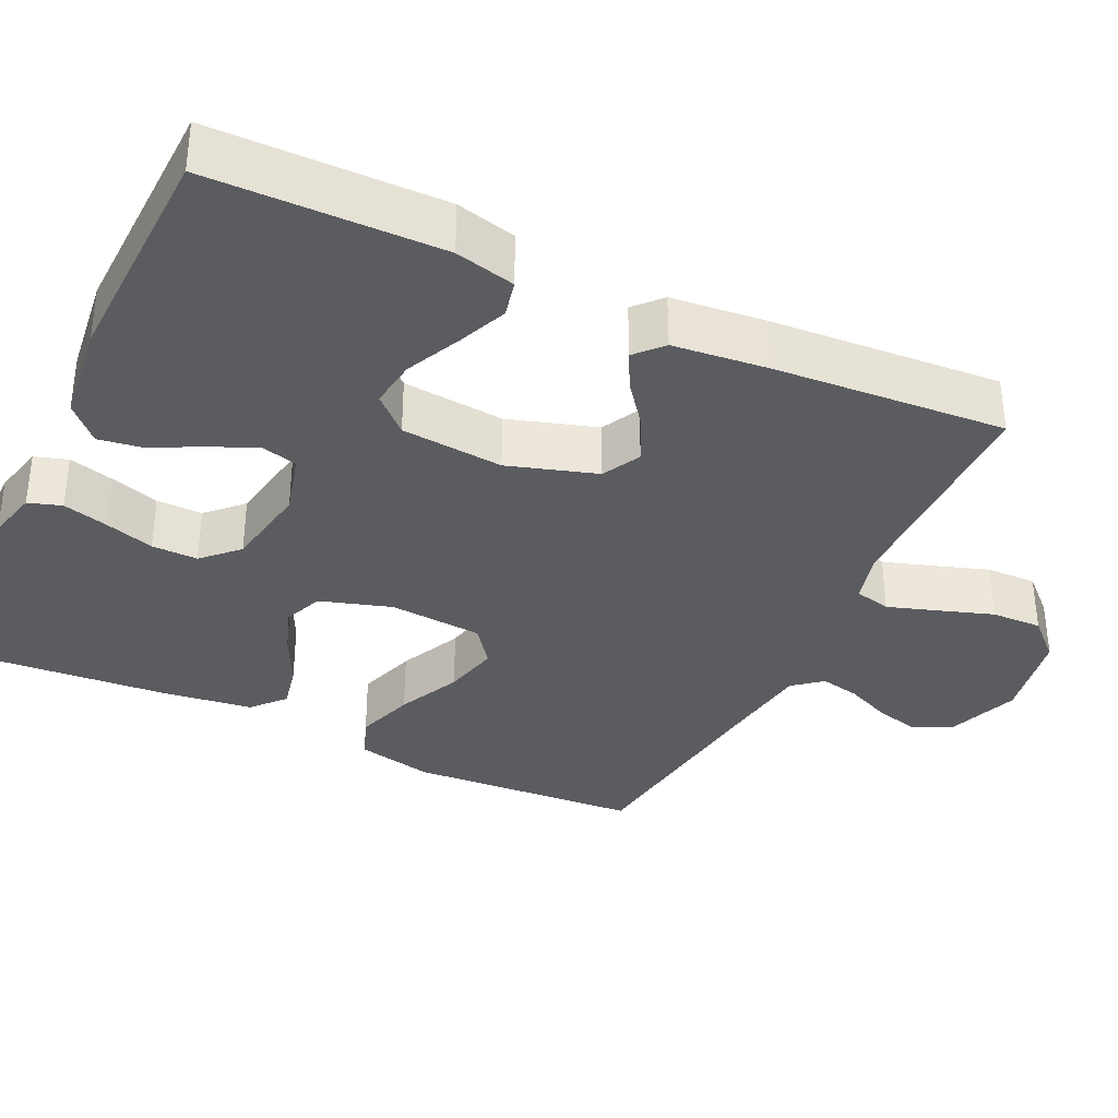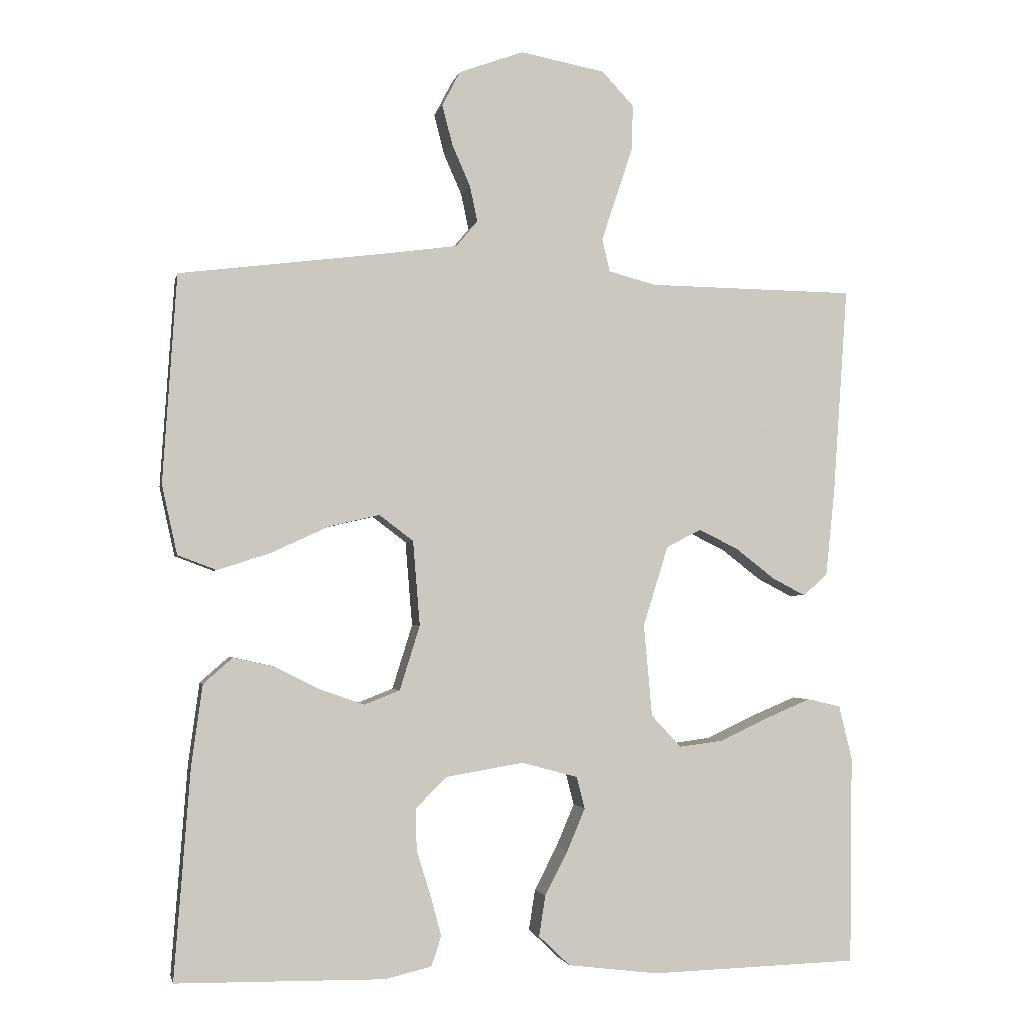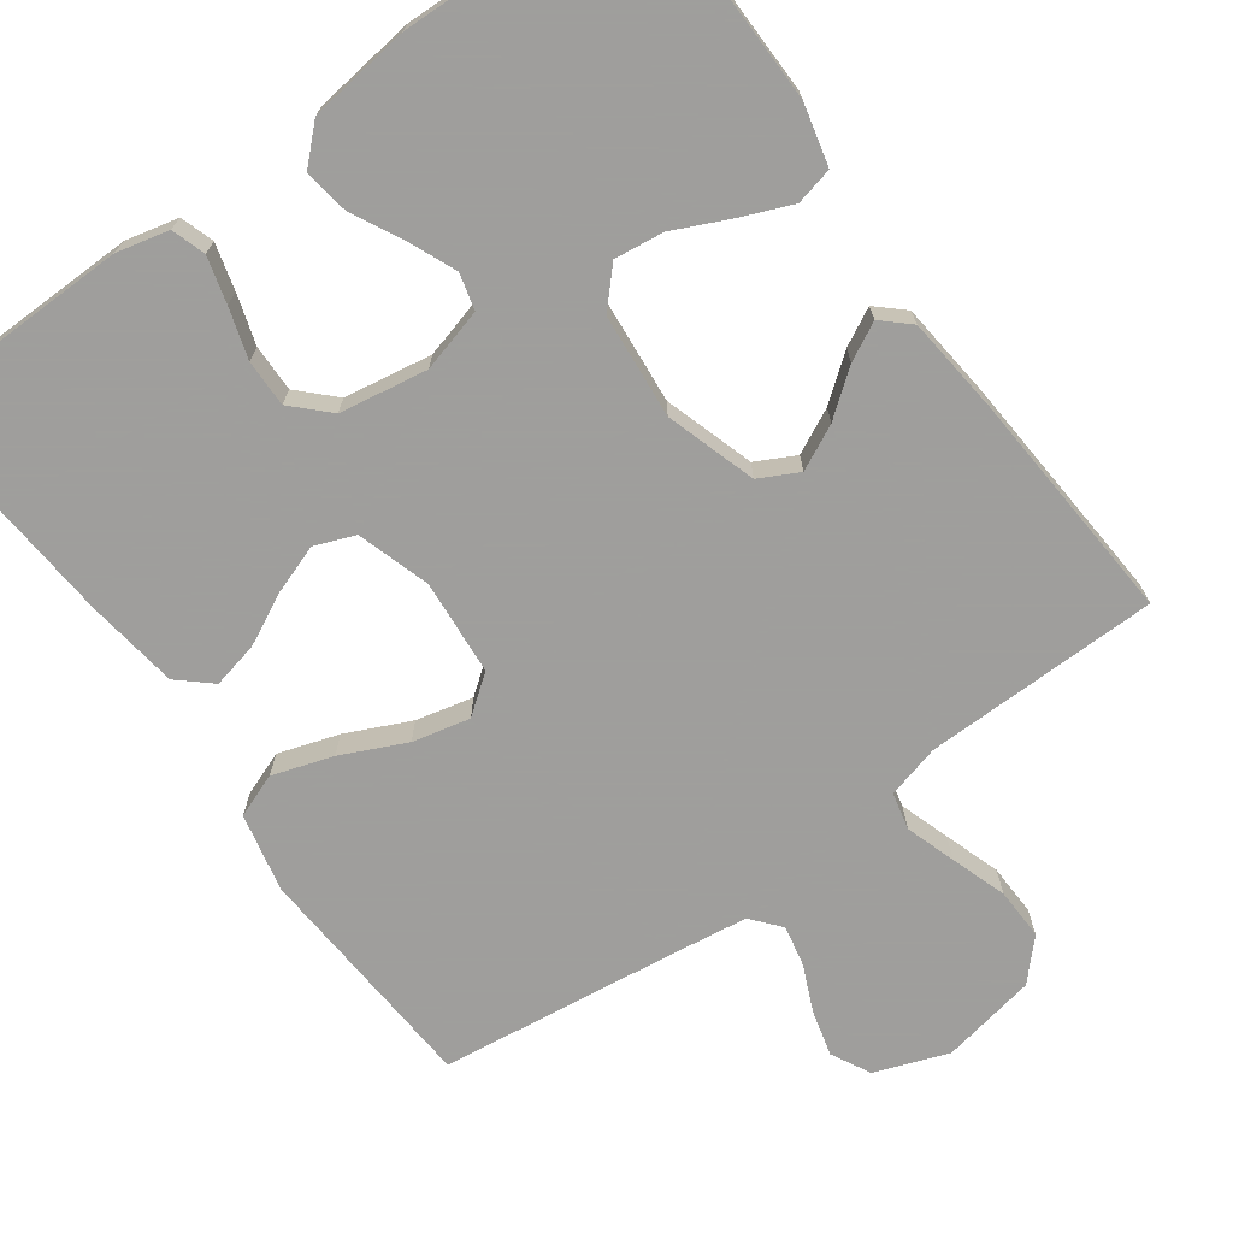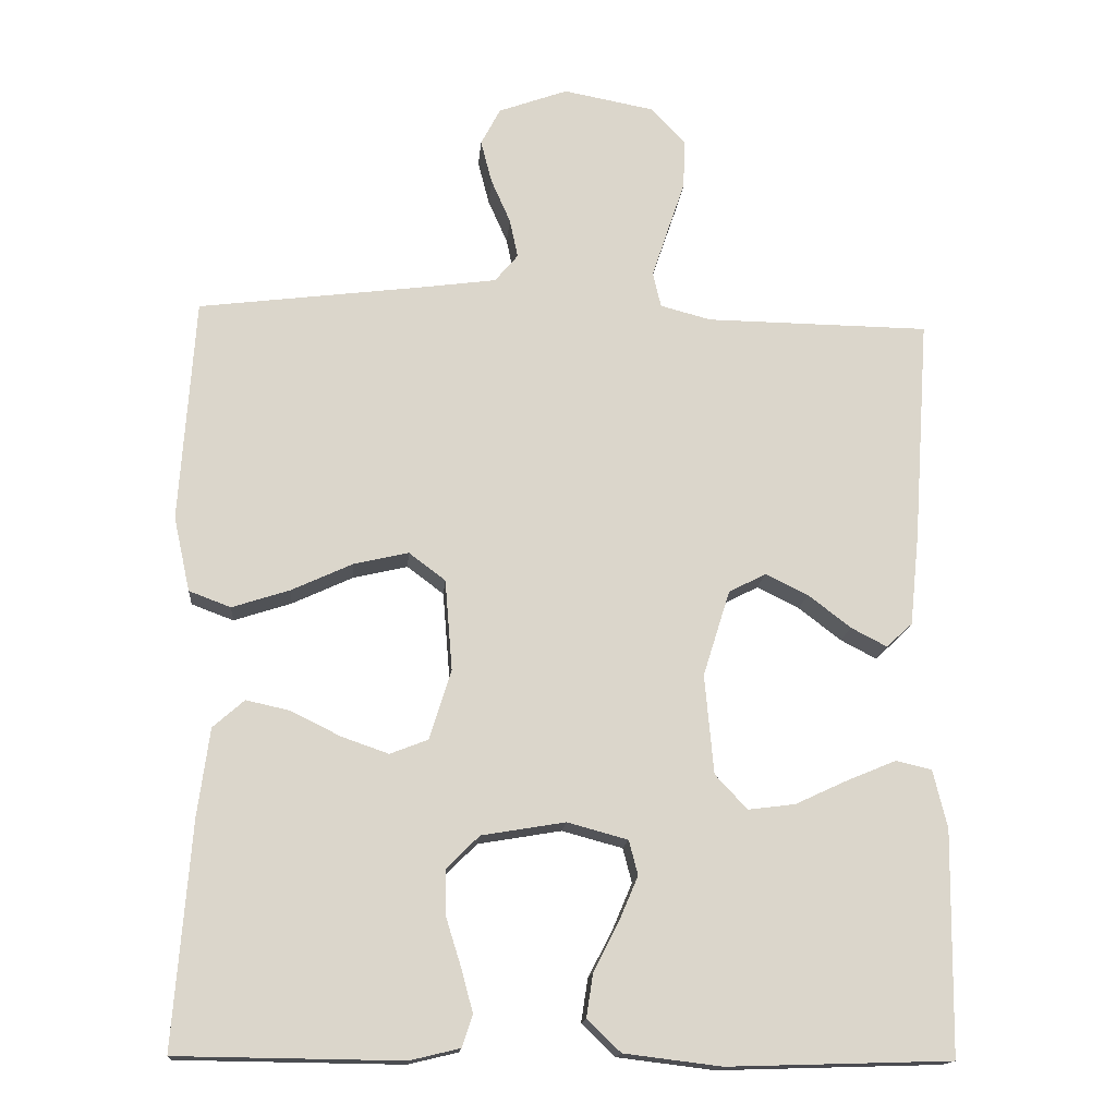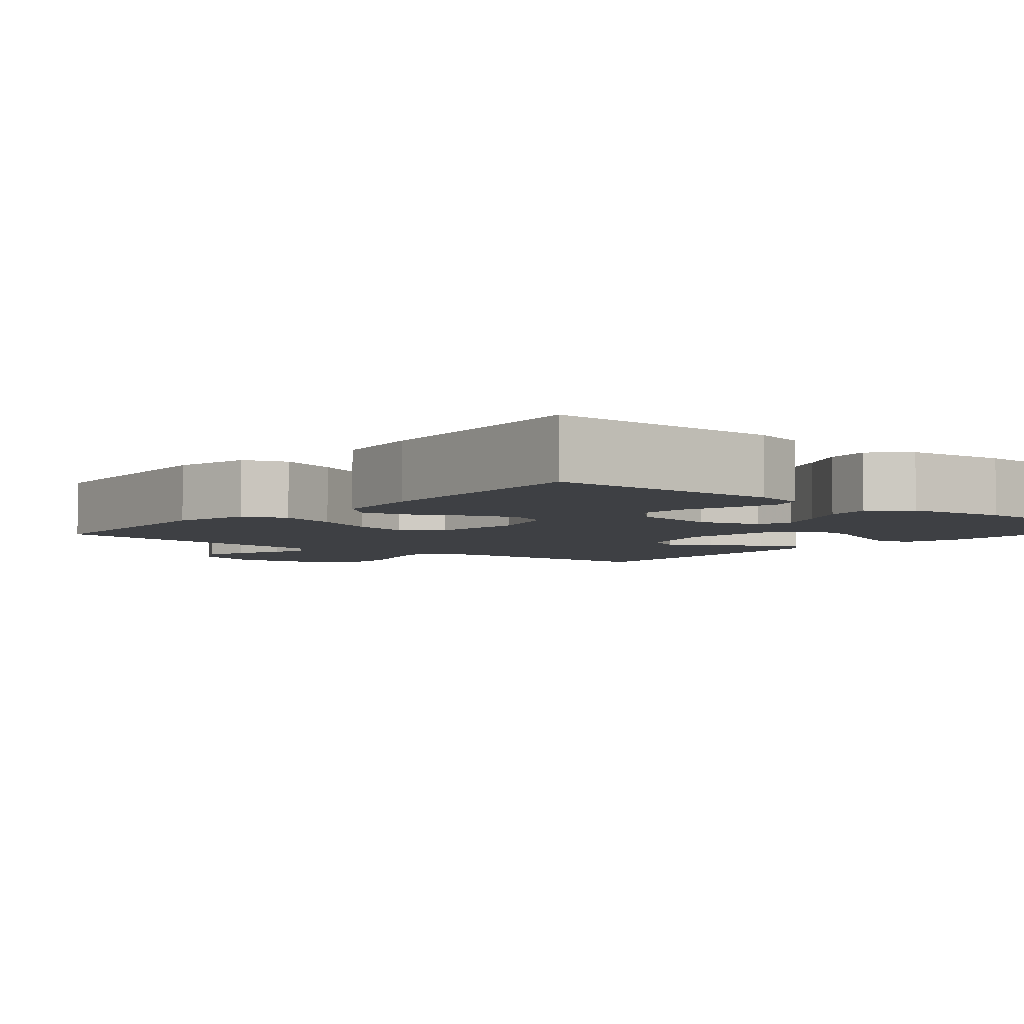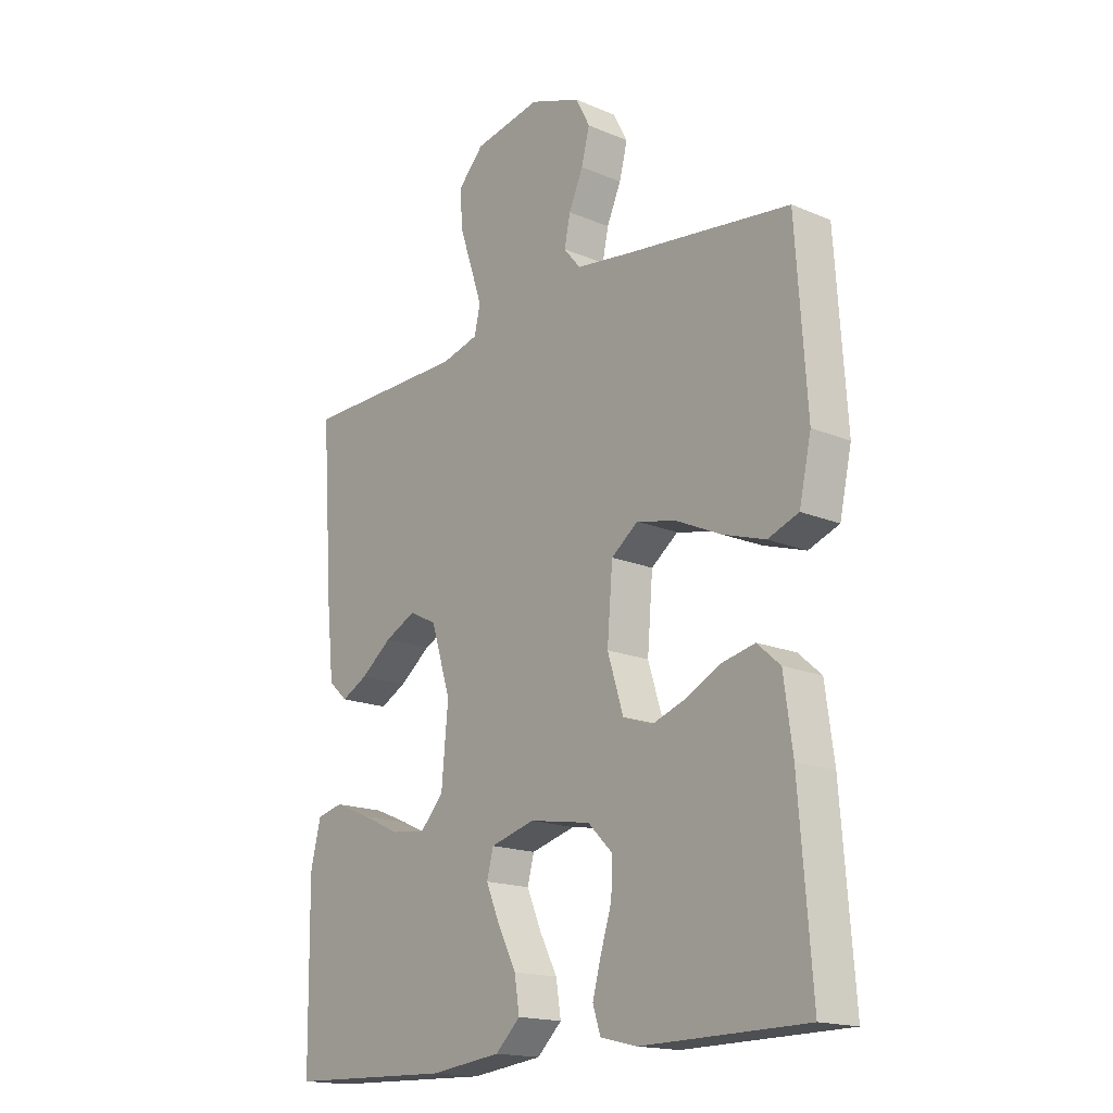
<metadata>
{"format":"obj","ext":"obj","renderer":"f3d","projection":"perspective","resolution":1024,"background":"white","views":[{"elev":-34.9,"azim":-115.5,"up":"+Y"},{"elev":-2.4,"azim":168.3,"up":"+Z"},{"elev":-71.1,"azim":-144.1,"up":"+Y"},{"elev":-15.7,"azim":175.1,"up":"+Z"},{"elev":-4.6,"azim":140.2,"up":"+Y"},{"elev":-17.1,"azim":49.8,"up":"+Z"}]}
</metadata>
<code>
v 0.5 0.07 0.5
v 0.52 0.07 0.2
v 0.498 0.07 0.1
v 0.442 0.07 0.079
v 0.365 0.07 0.104
v 0.283 0.07 0.142
v 0.21 0.07 0.159
v 0.161 0.07 0.122
v 0.151 0.07 0
v 0.18 0.07 -0.093
v 0.231 0.07 -0.113
v 0.294 0.07 -0.091
v 0.36 0.07 -0.058
v 0.419 0.07 -0.045
v 0.461 0.07 -0.082
v 0.477 0.07 -0.2
v 0.5 0.07 -0.5
v 0.2 0.07 -0.504
v 0.133 0.07 -0.488
v 0.119 0.07 -0.445
v 0.135 0.07 -0.386
v 0.155 0.07 -0.322
v 0.156 0.07 -0.262
v 0.112 0.07 -0.218
v 0 0.07 -0.199
v -0.081 0.07 -0.221
v -0.093 0.07 -0.267
v -0.067 0.07 -0.328
v -0.034 0.07 -0.392
v -0.025 0.07 -0.45
v -0.07 0.07 -0.493
v -0.2 0.07 -0.509
v -0.5 0.07 -0.5
v -0.504 0.07 -0.2
v -0.485 0.07 -0.122
v -0.437 0.07 -0.111
v -0.372 0.07 -0.138
v -0.301 0.07 -0.171
v -0.238 0.07 -0.179
v -0.195 0.07 -0.133
v -0.183 0.07 0
v -0.219 0.07 0.115
v -0.269 0.07 0.141
v -0.326 0.07 0.113
v -0.383 0.07 0.069
v -0.431 0.07 0.044
v -0.466 0.07 0.076
v -0.479 0.07 0.2
v -0.5 0.07 0.5
v -0.2 0.07 0.504
v -0.132 0.07 0.522
v -0.121 0.07 0.569
v -0.142 0.07 0.633
v -0.166 0.07 0.704
v -0.168 0.07 0.77
v -0.122 0.07 0.819
v 0 0.07 0.842
v 0.093 0.07 0.808
v 0.119 0.07 0.758
v 0.104 0.07 0.7
v 0.078 0.07 0.641
v 0.067 0.07 0.589
v 0.098 0.07 0.552
v 0.2 0.07 0.538
v 0.5 0 0.5
v 0.52 0 0.2
v 0.498 0 0.1
v 0.442 0 0.079
v 0.365 0 0.104
v 0.283 0 0.142
v 0.21 0 0.159
v 0.161 0 0.122
v 0.151 0 0
v 0.18 0 -0.093
v 0.231 0 -0.113
v 0.294 0 -0.091
v 0.36 0 -0.058
v 0.419 0 -0.045
v 0.461 0 -0.082
v 0.477 0 -0.2
v 0.5 0 -0.5
v 0.2 0 -0.504
v 0.133 0 -0.488
v 0.119 0 -0.445
v 0.135 0 -0.386
v 0.155 0 -0.322
v 0.156 0 -0.262
v 0.112 0 -0.218
v 0 0 -0.199
v -0.081 0 -0.221
v -0.093 0 -0.267
v -0.067 0 -0.328
v -0.034 0 -0.392
v -0.025 0 -0.45
v -0.07 0 -0.493
v -0.2 0 -0.509
v -0.5 0 -0.5
v -0.504 0 -0.2
v -0.485 0 -0.122
v -0.437 0 -0.111
v -0.372 0 -0.138
v -0.301 0 -0.171
v -0.238 0 -0.179
v -0.195 0 -0.133
v -0.183 0 0
v -0.219 0 0.115
v -0.269 0 0.141
v -0.326 0 0.113
v -0.383 0 0.069
v -0.431 0 0.044
v -0.466 0 0.076
v -0.479 0 0.2
v -0.5 0 0.5
v -0.2 0 0.504
v -0.132 0 0.522
v -0.121 0 0.569
v -0.142 0 0.633
v -0.166 0 0.704
v -0.168 0 0.77
v -0.122 0 0.819
v 0 0 0.842
v 0.093 0 0.808
v 0.119 0 0.758
v 0.104 0 0.7
v 0.078 0 0.641
v 0.067 0 0.589
v 0.098 0 0.552
v 0.2 0 0.538
f 59 60 61
f 58 59 61
f 57 58 61
f 56 57 61
f 55 56 61
f 54 55 61
f 53 54 61
f 52 53 61 62
f 51 52 62 63
f 48 49 50
f 47 48 50
f 46 47 50
f 45 46 50
f 44 45 50
f 51 63 64
f 50 51 64
f 44 50 64
f 43 44 64
f 36 37 38
f 35 36 38
f 34 35 38
f 33 34 38
f 32 33 38
f 31 32 38
f 30 31 38
f 29 30 38
f 28 29 38
f 27 28 38 39
f 26 27 39 40
f 20 21 22
f 19 20 22
f 18 19 22
f 17 18 22
f 16 17 22
f 15 16 22
f 14 15 22
f 13 14 22
f 12 13 22
f 11 12 22 23
f 10 11 23 24
f 4 5 6
f 3 4 6
f 2 3 6
f 1 2 6
f 64 1 6
f 64 6 7
f 64 7 8
f 43 64 8
f 42 43 8
f 41 42 8 9
f 41 9 10
f 40 41 10
f 26 40 10
f 25 26 10
f 10 24 25
f 125 124 123
f 125 123 122
f 125 122 121
f 125 121 120
f 125 120 119
f 125 119 118
f 125 118 117
f 126 125 117 116
f 127 126 116 115
f 114 113 112
f 114 112 111
f 114 111 110
f 114 110 109
f 114 109 108
f 128 127 115
f 128 115 114
f 128 114 108
f 128 108 107
f 102 101 100
f 102 100 99
f 102 99 98
f 102 98 97
f 102 97 96
f 102 96 95
f 102 95 94
f 102 94 93
f 102 93 92
f 103 102 92 91
f 104 103 91 90
f 86 85 84
f 86 84 83
f 86 83 82
f 86 82 81
f 86 81 80
f 86 80 79
f 86 79 78
f 86 78 77
f 86 77 76
f 87 86 76 75
f 88 87 75 74
f 70 69 68
f 70 68 67
f 70 67 66
f 70 66 65
f 70 65 128
f 71 70 128
f 72 71 128
f 72 128 107
f 72 107 106
f 73 72 106 105
f 74 73 105
f 74 105 104
f 74 104 90
f 74 90 89
f 89 88 74
f 1 65 66 2
f 2 66 67 3
f 3 67 68 4
f 4 68 69 5
f 5 69 70 6
f 6 70 71 7
f 7 71 72 8
f 8 72 73 9
f 9 73 74 10
f 10 74 75 11
f 11 75 76 12
f 12 76 77 13
f 13 77 78 14
f 14 78 79 15
f 15 79 80 16
f 16 80 81 17
f 17 81 82 18
f 18 82 83 19
f 19 83 84 20
f 20 84 85 21
f 21 85 86 22
f 22 86 87 23
f 23 87 88 24
f 24 88 89 25
f 25 89 90 26
f 26 90 91 27
f 27 91 92 28
f 28 92 93 29
f 29 93 94 30
f 30 94 95 31
f 31 95 96 32
f 32 96 97 33
f 33 97 98 34
f 34 98 99 35
f 35 99 100 36
f 36 100 101 37
f 37 101 102 38
f 38 102 103 39
f 39 103 104 40
f 40 104 105 41
f 41 105 106 42
f 42 106 107 43
f 43 107 108 44
f 44 108 109 45
f 45 109 110 46
f 46 110 111 47
f 47 111 112 48
f 48 112 113 49
f 49 113 114 50
f 50 114 115 51
f 51 115 116 52
f 52 116 117 53
f 53 117 118 54
f 54 118 119 55
f 55 119 120 56
f 56 120 121 57
f 57 121 122 58
f 58 122 123 59
f 59 123 124 60
f 60 124 125 61
f 61 125 126 62
f 62 126 127 63
f 63 127 128 64
f 64 128 65 1

</code>
